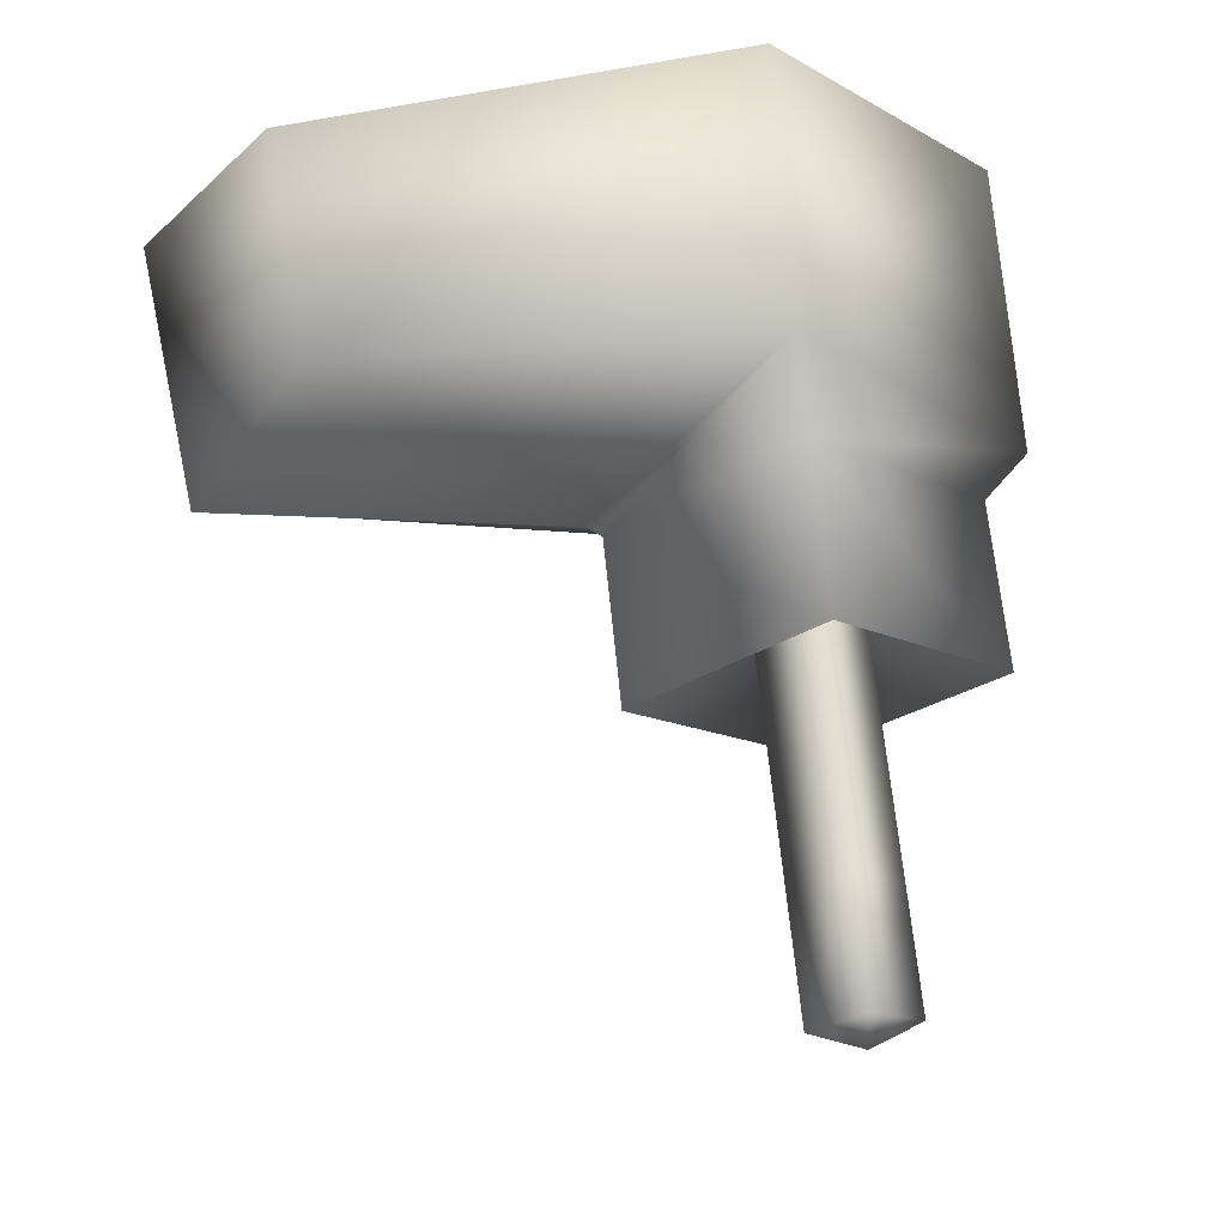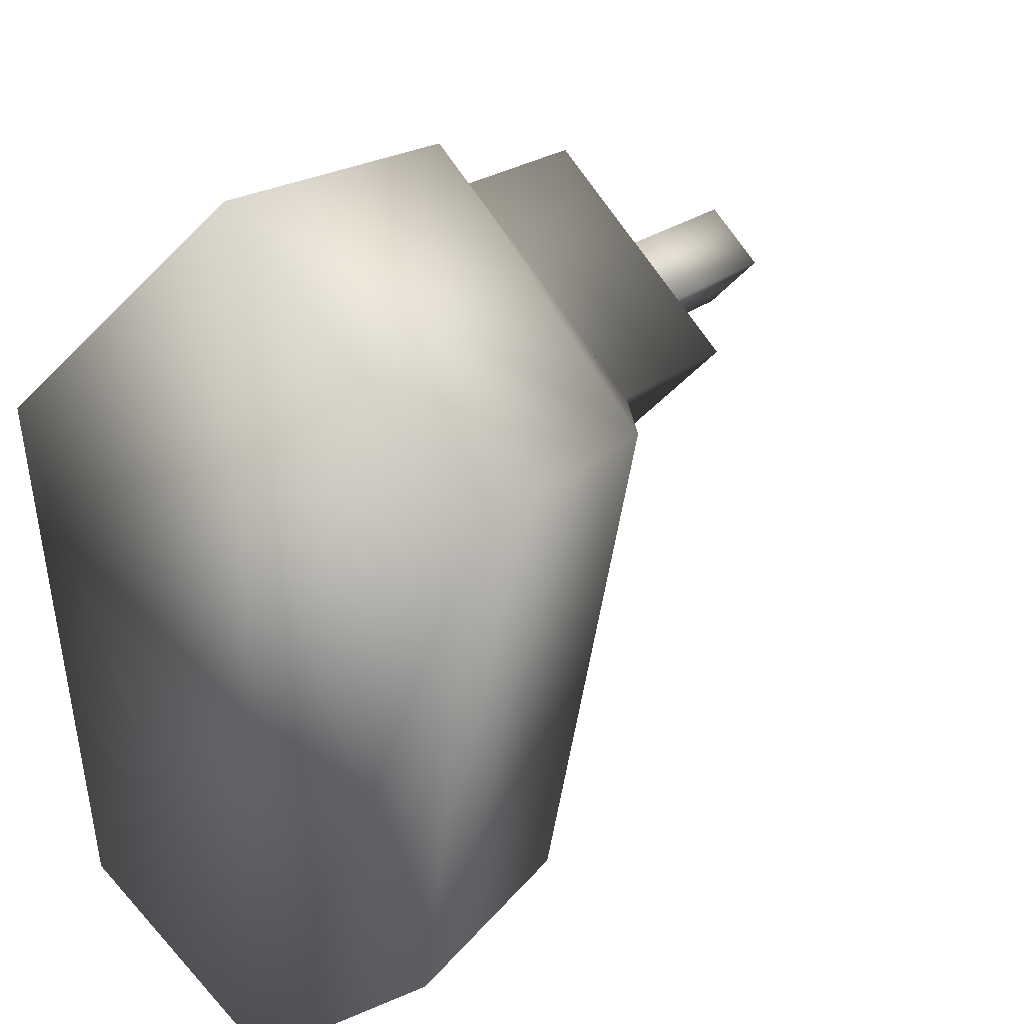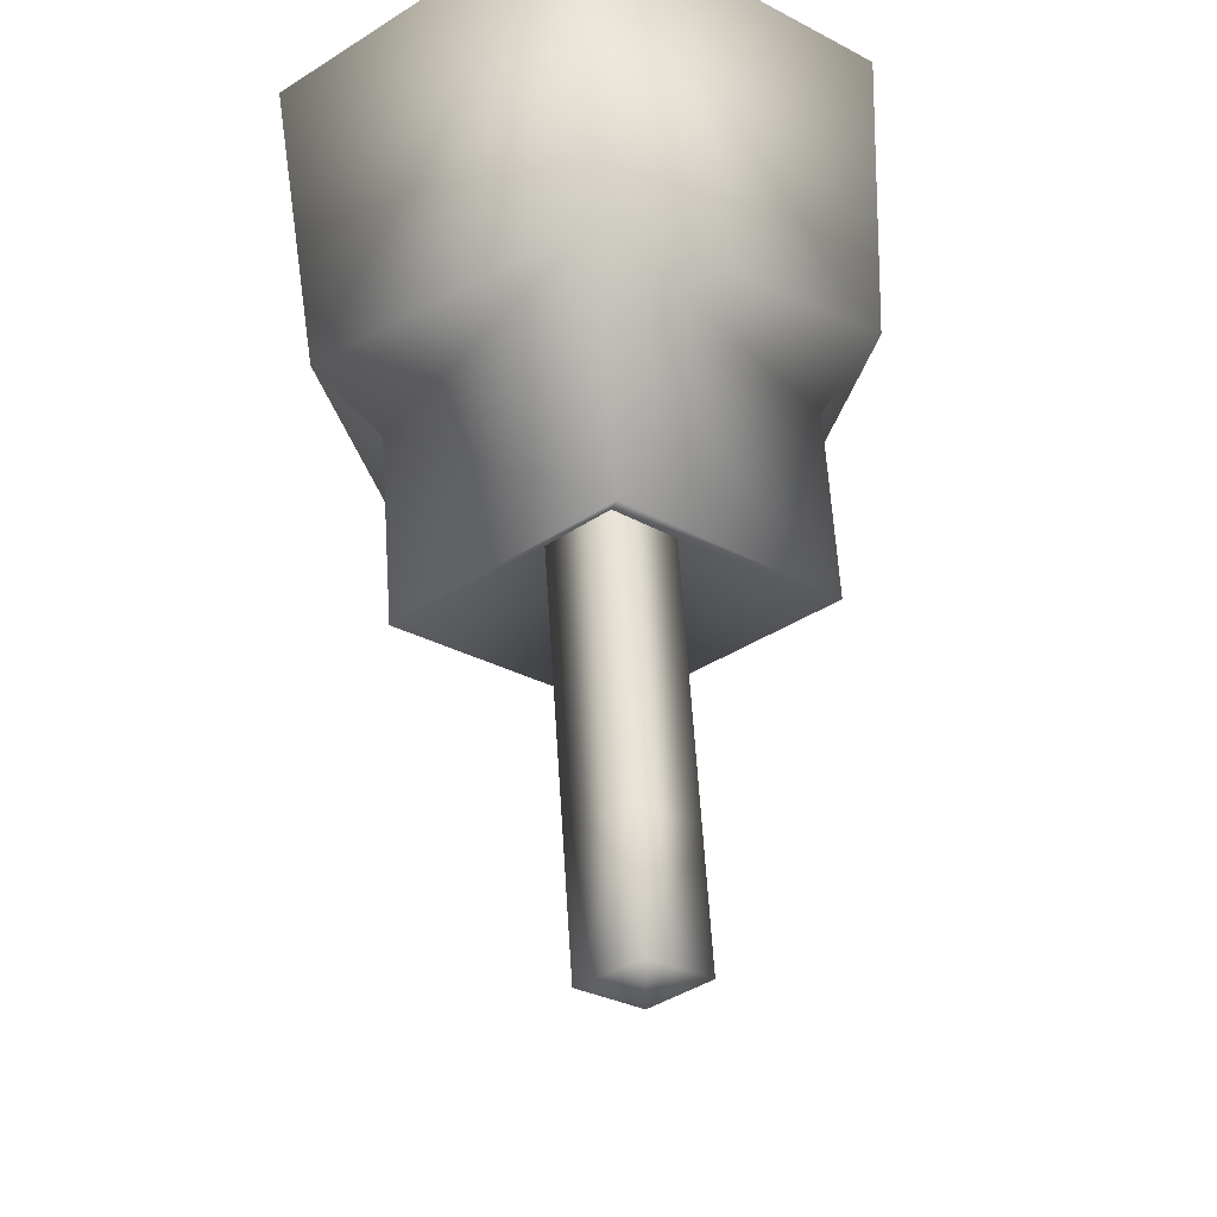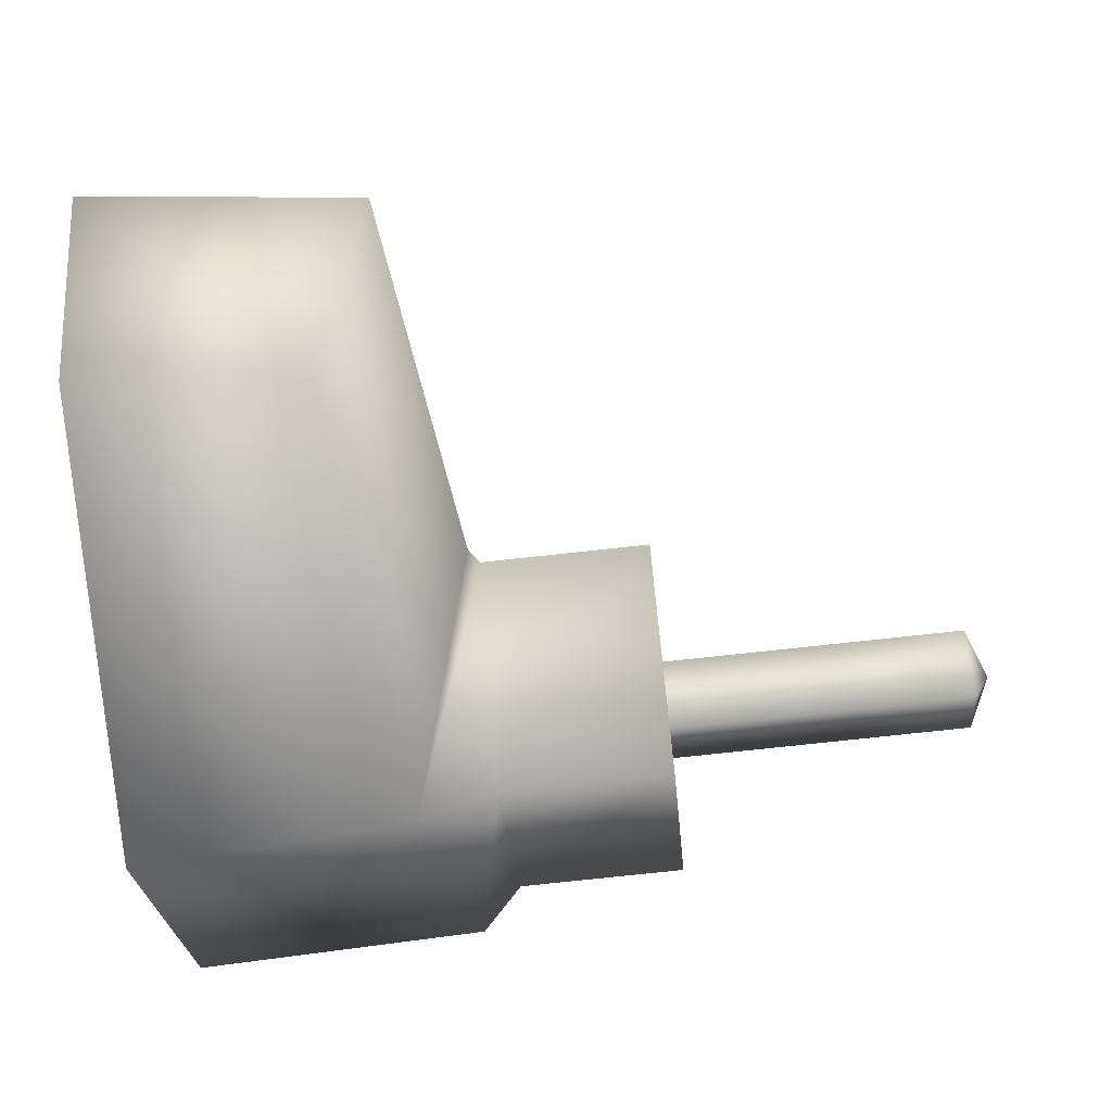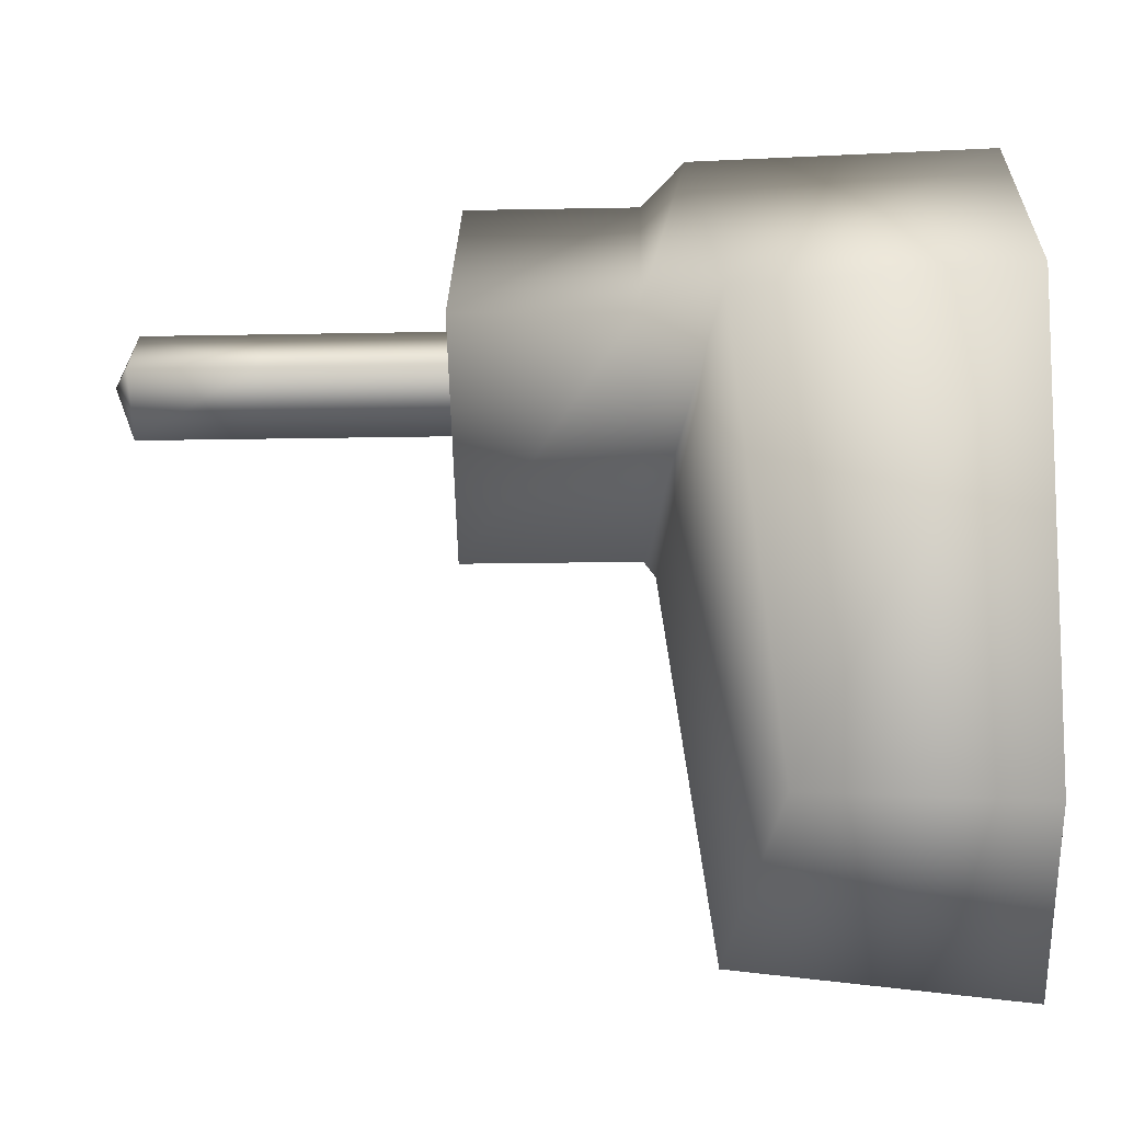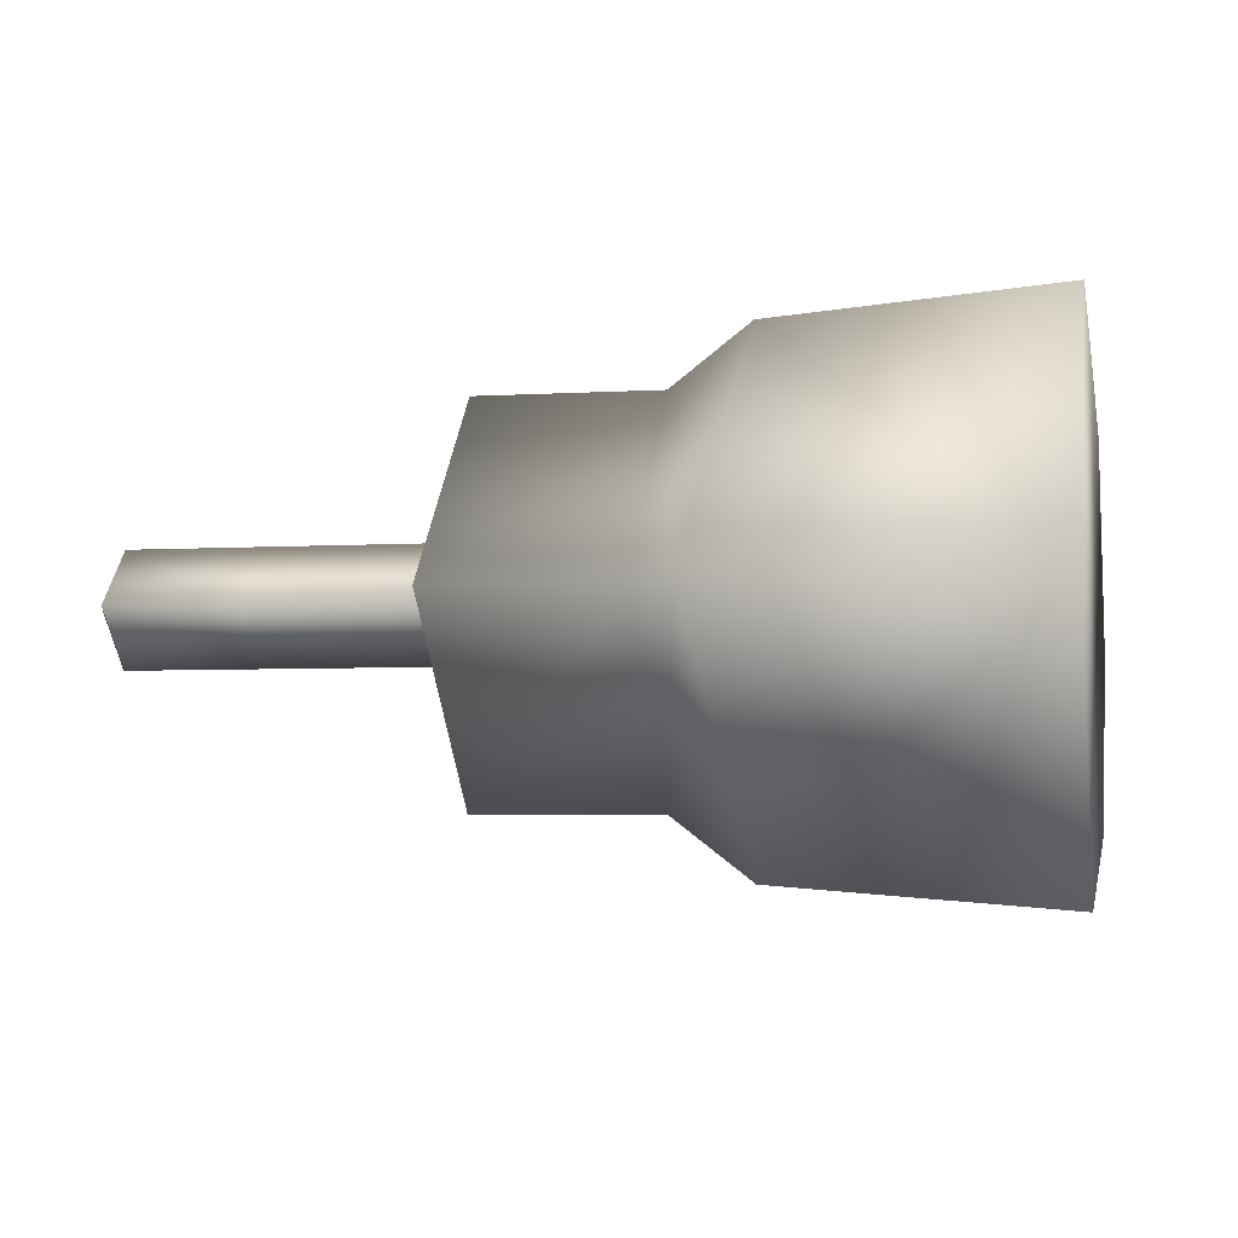
<metadata>
{"format":"obj","ext":"obj","renderer":"f3d","projection":"perspective","resolution":1024,"background":"white","views":[{"elev":68.5,"azim":84.1,"up":"+Z"},{"elev":21.3,"azim":-56.2,"up":"+Y"},{"elev":62.6,"azim":86.3,"up":"+Y"},{"elev":-73.5,"azim":6.3,"up":"+Z"},{"elev":-16.8,"azim":-177.7,"up":"+Y"},{"elev":-4.6,"azim":-168.8,"up":"+Z"}]}
</metadata>
<code>
v -5.035 -0.0471 -1.048
v -5.035 1.745 0.7442
v -5.933 -0.0471 0.7442
v -5.035 -1.839 0.7442
v -5.035 -0.0471 2.537
v -6.756 -0.0471 2.537
v -6.756 1.745 0.7442
v -7.498 -0.0672 3.115
v -7.975 -4.39 2.48
v -6.87 -1.99 0.7442
v -7.395 -5.627 0.7442
v -10.25 -4.533 -1.184
v -10.25 0.0126 -1.841
v -7.975 -4.39 -0.9912
v -7.498 -0.0672 -1.627
v -7.195 2.219 0.7442
v -10.25 2.309 0.7442
v -10.25 -5.954 0.7442
v -10.25 -4.533 2.672
v -6.756 -1.839 0.7442
v -6.756 -0.0471 -1.048
v -10.25 0.0126 3.329
v -1.933 -0.0471 1.275
v -1.933 -0.578 0.7442
v -1.73 -0.0471 0.7442
v -1.933 0.4839 0.7442
v -1.933 -0.0471 0.2132
v -5.602 0.4839 0.7442
v -5.602 -0.0471 0.2132
v -6.825 -0.0471 0.2132
v -6.825 0.4839 0.7442
v -4.379 0.4839 0.7442
v -4.379 -0.0471 0.2132
v -3.156 0.4839 0.7442
v -3.156 -0.0471 0.2132
v -3.156 -0.0471 1.275
v -4.379 -0.0471 1.275
v -5.602 -0.0471 1.275
v -6.825 -0.0471 1.275
v -3.156 -0.578 0.7442
v -4.379 -0.578 0.7442
v -5.602 -0.578 0.7442
v -6.825 -0.5783 0.7442
g All
f 1 2 3
f 1 3 4
f 5 4 3
f 5 3 2
f 6 5 2
f 6 2 7
f 8 9 10
f 9 11 10
f 12 13 14
f 13 15 14
f 16 15 17
f 15 13 17
f 18 11 9
f 18 9 19
f 4 20 21
f 4 21 1
f 11 14 10
f 14 15 10
f 22 8 17
f 8 16 17
f 20 4 5
f 20 5 6
f 19 9 22
f 9 8 22
f 1 21 7
f 1 7 2
f 18 12 14
f 18 14 11
f 18 19 22
f 18 22 17
f 13 12 18
f 13 18 17
f 16 8 6
f 16 6 7
f 16 7 21
f 16 21 15
f 20 6 8
f 20 8 10
f 15 21 20
f 15 20 10
f 23 24 25
f 23 25 26
f 27 26 25
f 27 25 24
f 28 29 30
f 31 28 30
f 32 33 29
f 28 32 29
f 34 35 33
f 32 34 33
f 26 27 35
f 34 26 35
f 34 36 23
f 26 34 23
f 32 37 36
f 34 32 36
f 28 38 37
f 32 28 37
f 31 39 38
f 28 31 38
f 36 40 24
f 23 36 24
f 37 41 40
f 36 37 40
f 38 42 41
f 37 38 41
f 39 43 42
f 38 39 42
f 24 35 27
f 24 40 35
f 41 33 35
f 40 41 35
f 42 29 33
f 41 42 33
f 43 30 29
f 42 43 29

</code>
